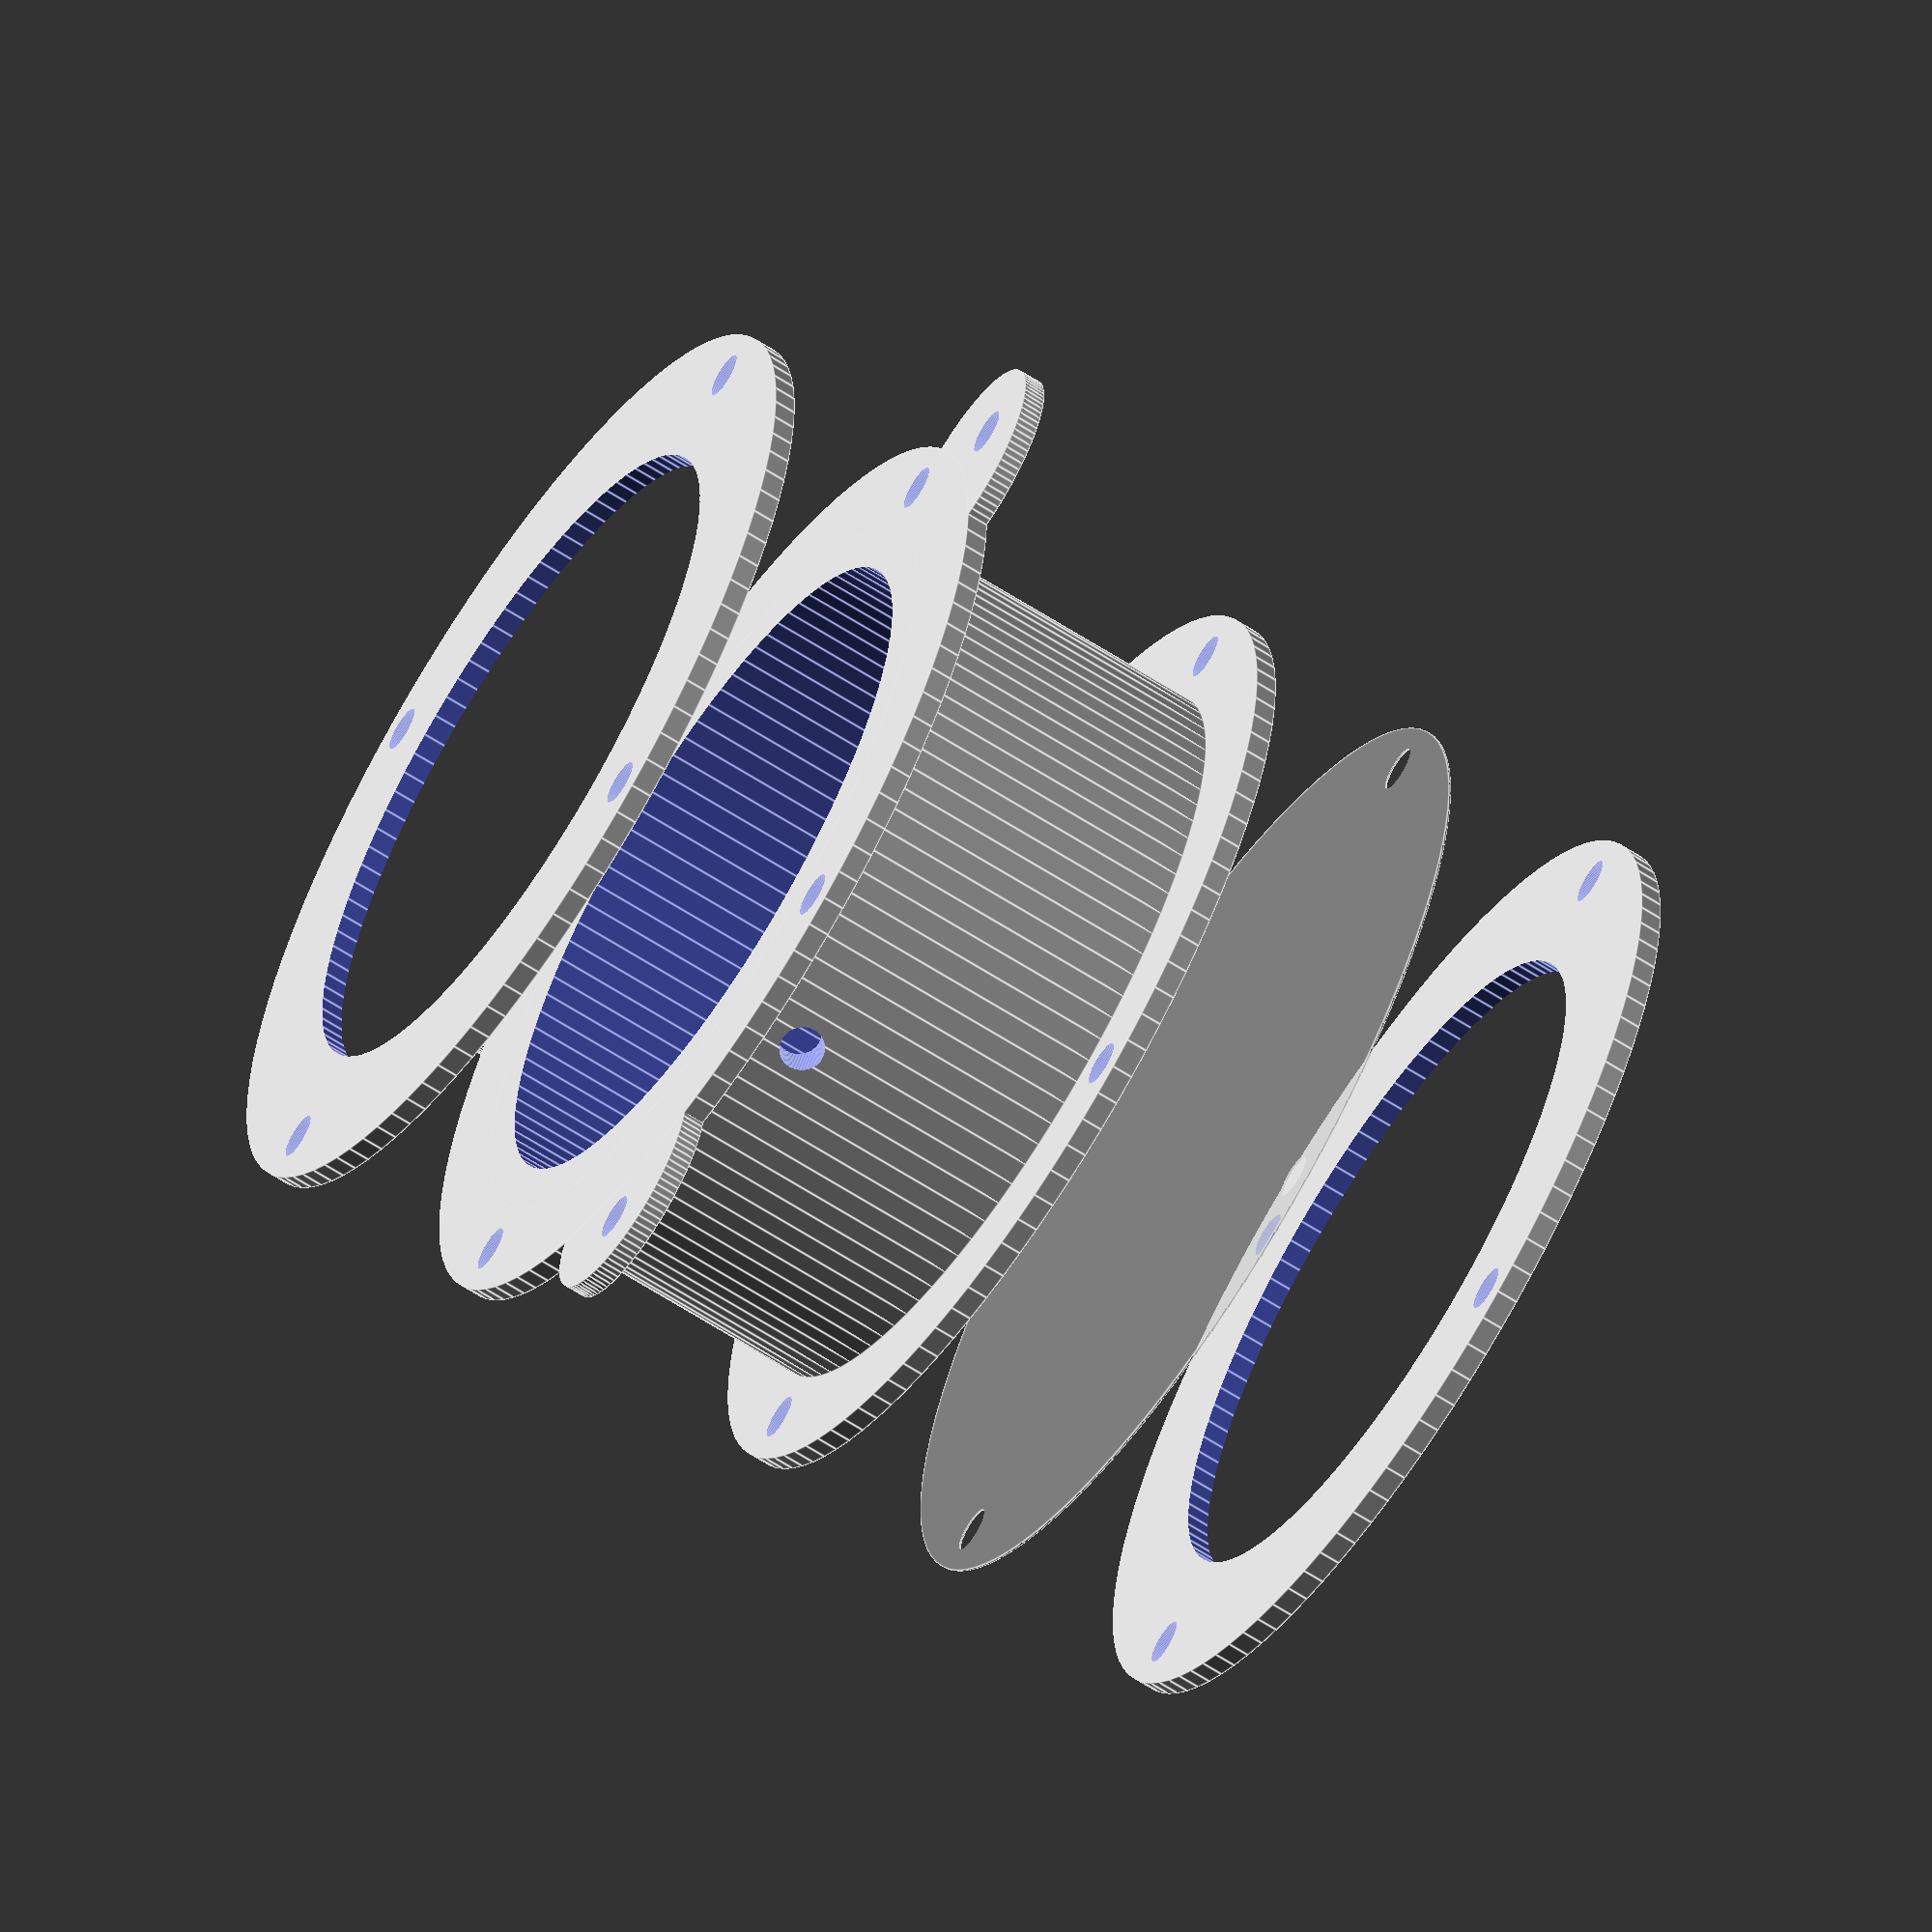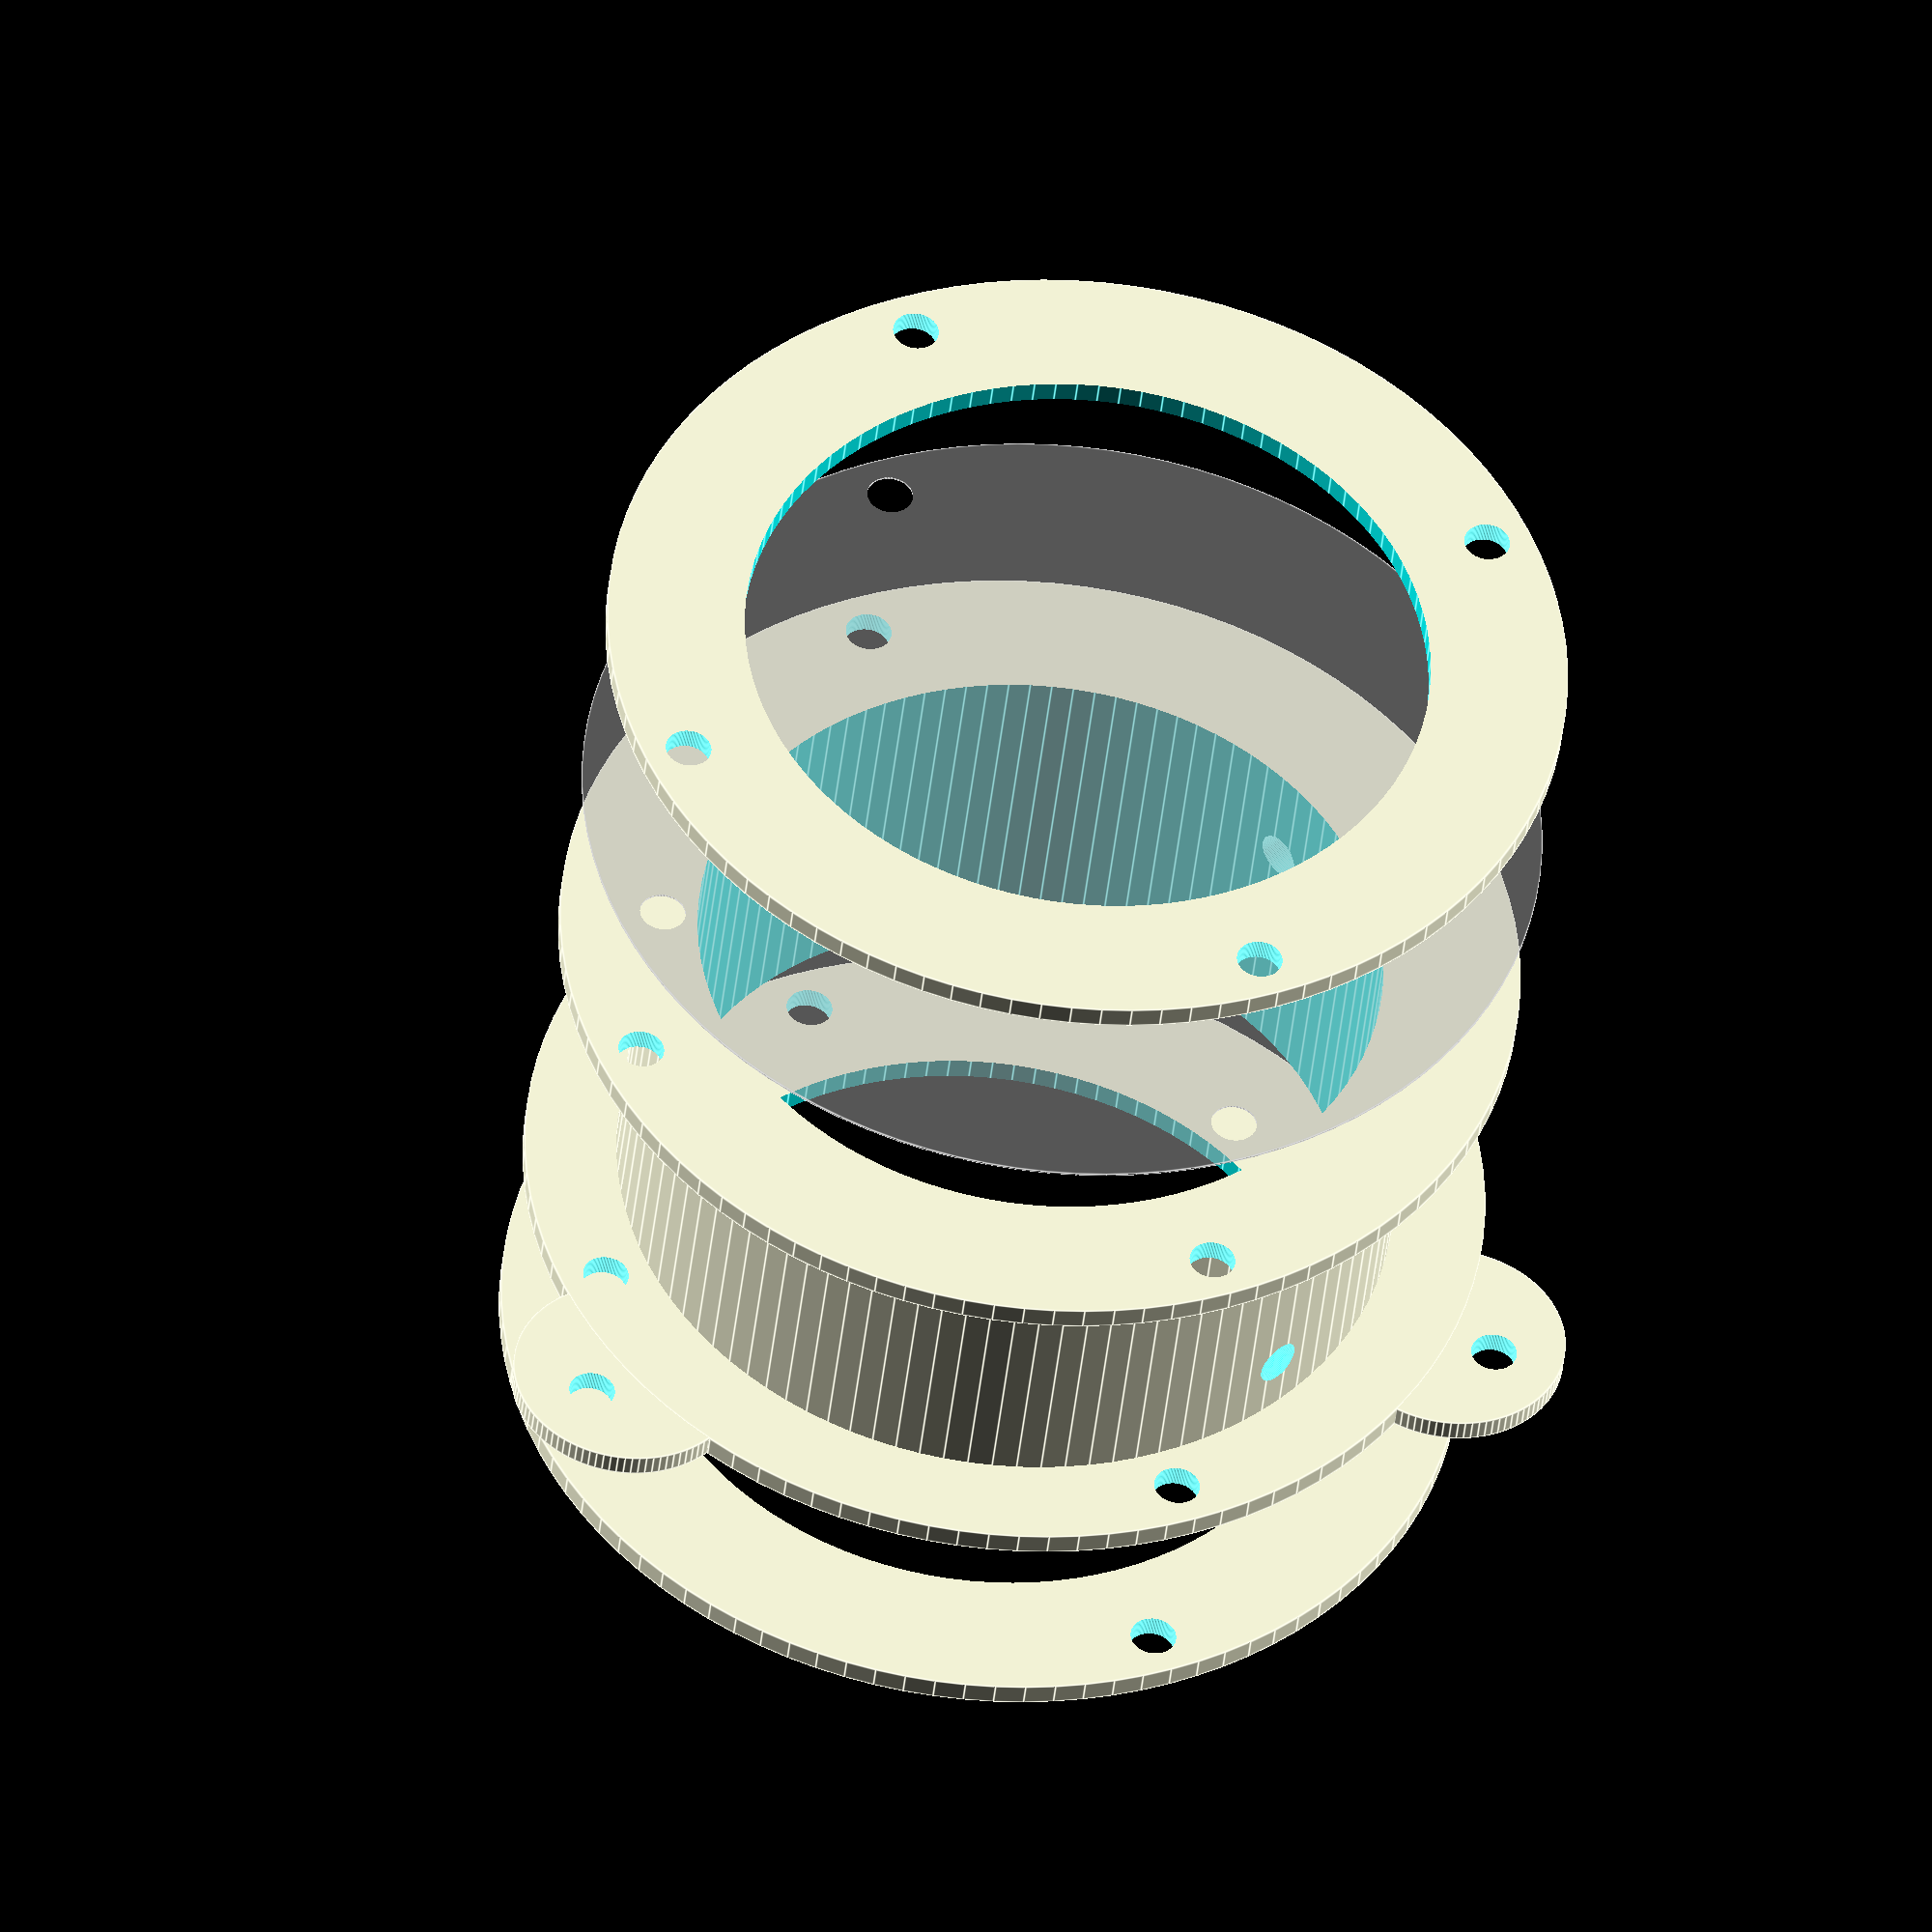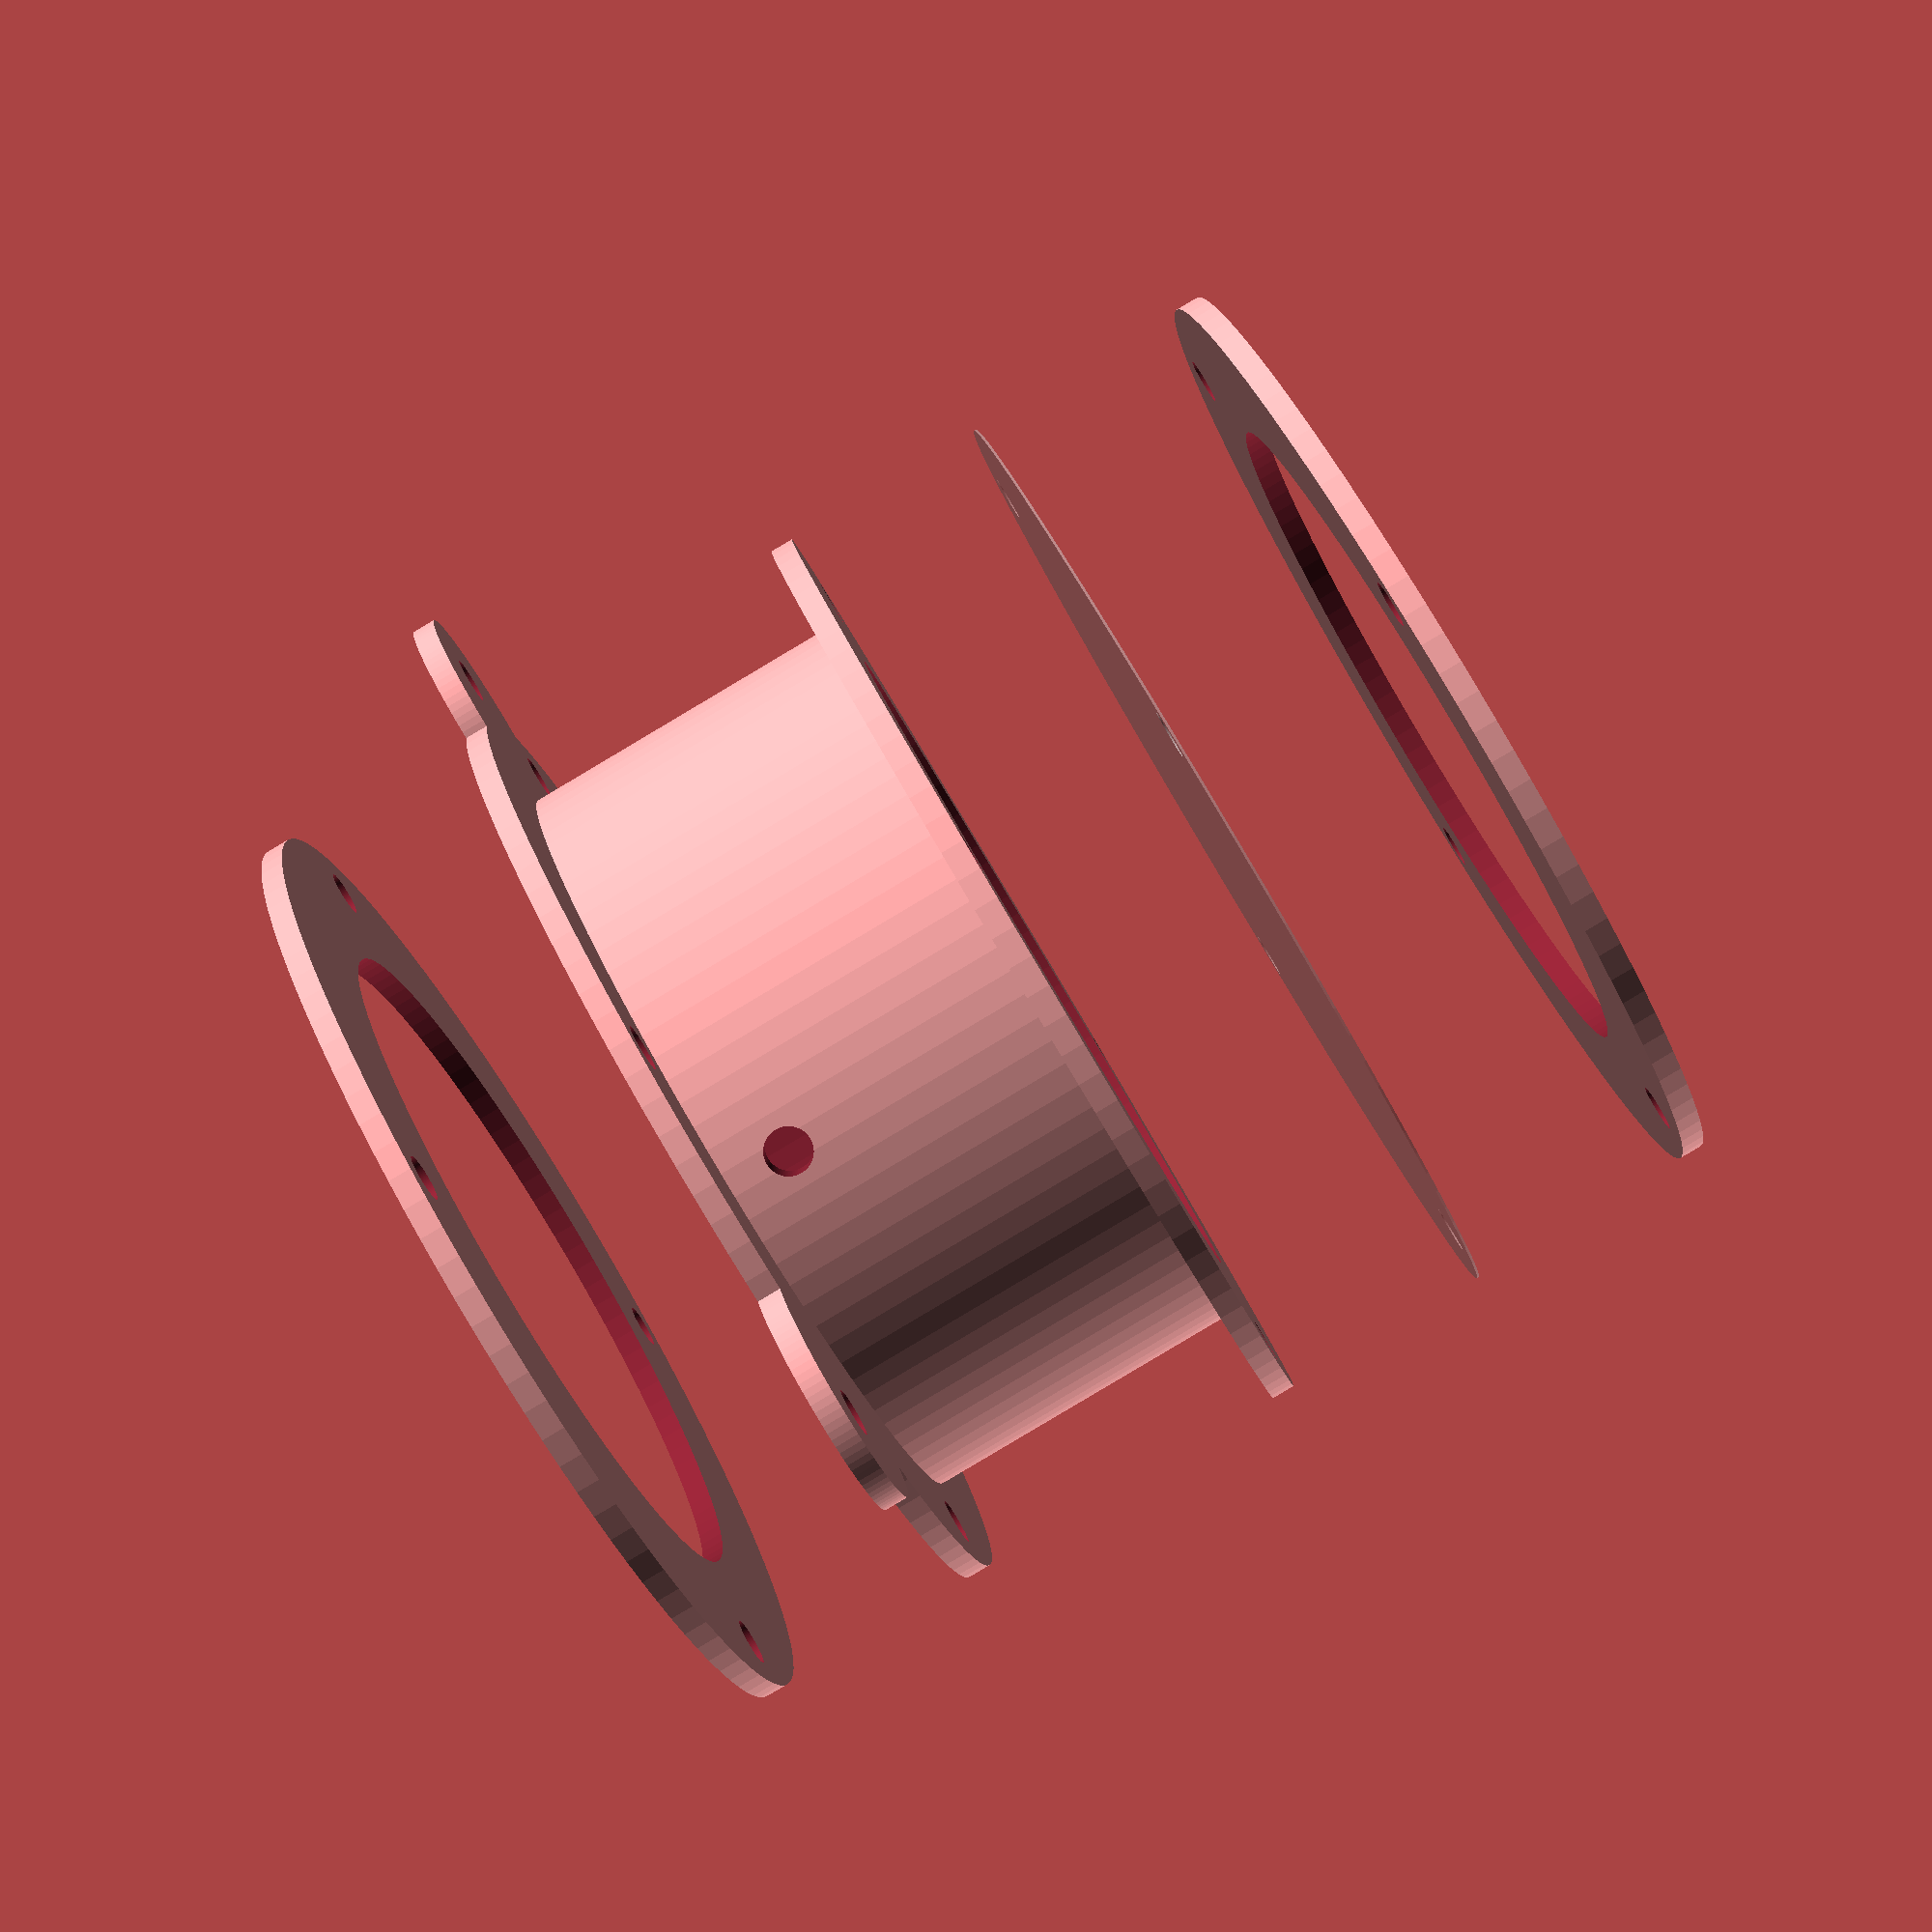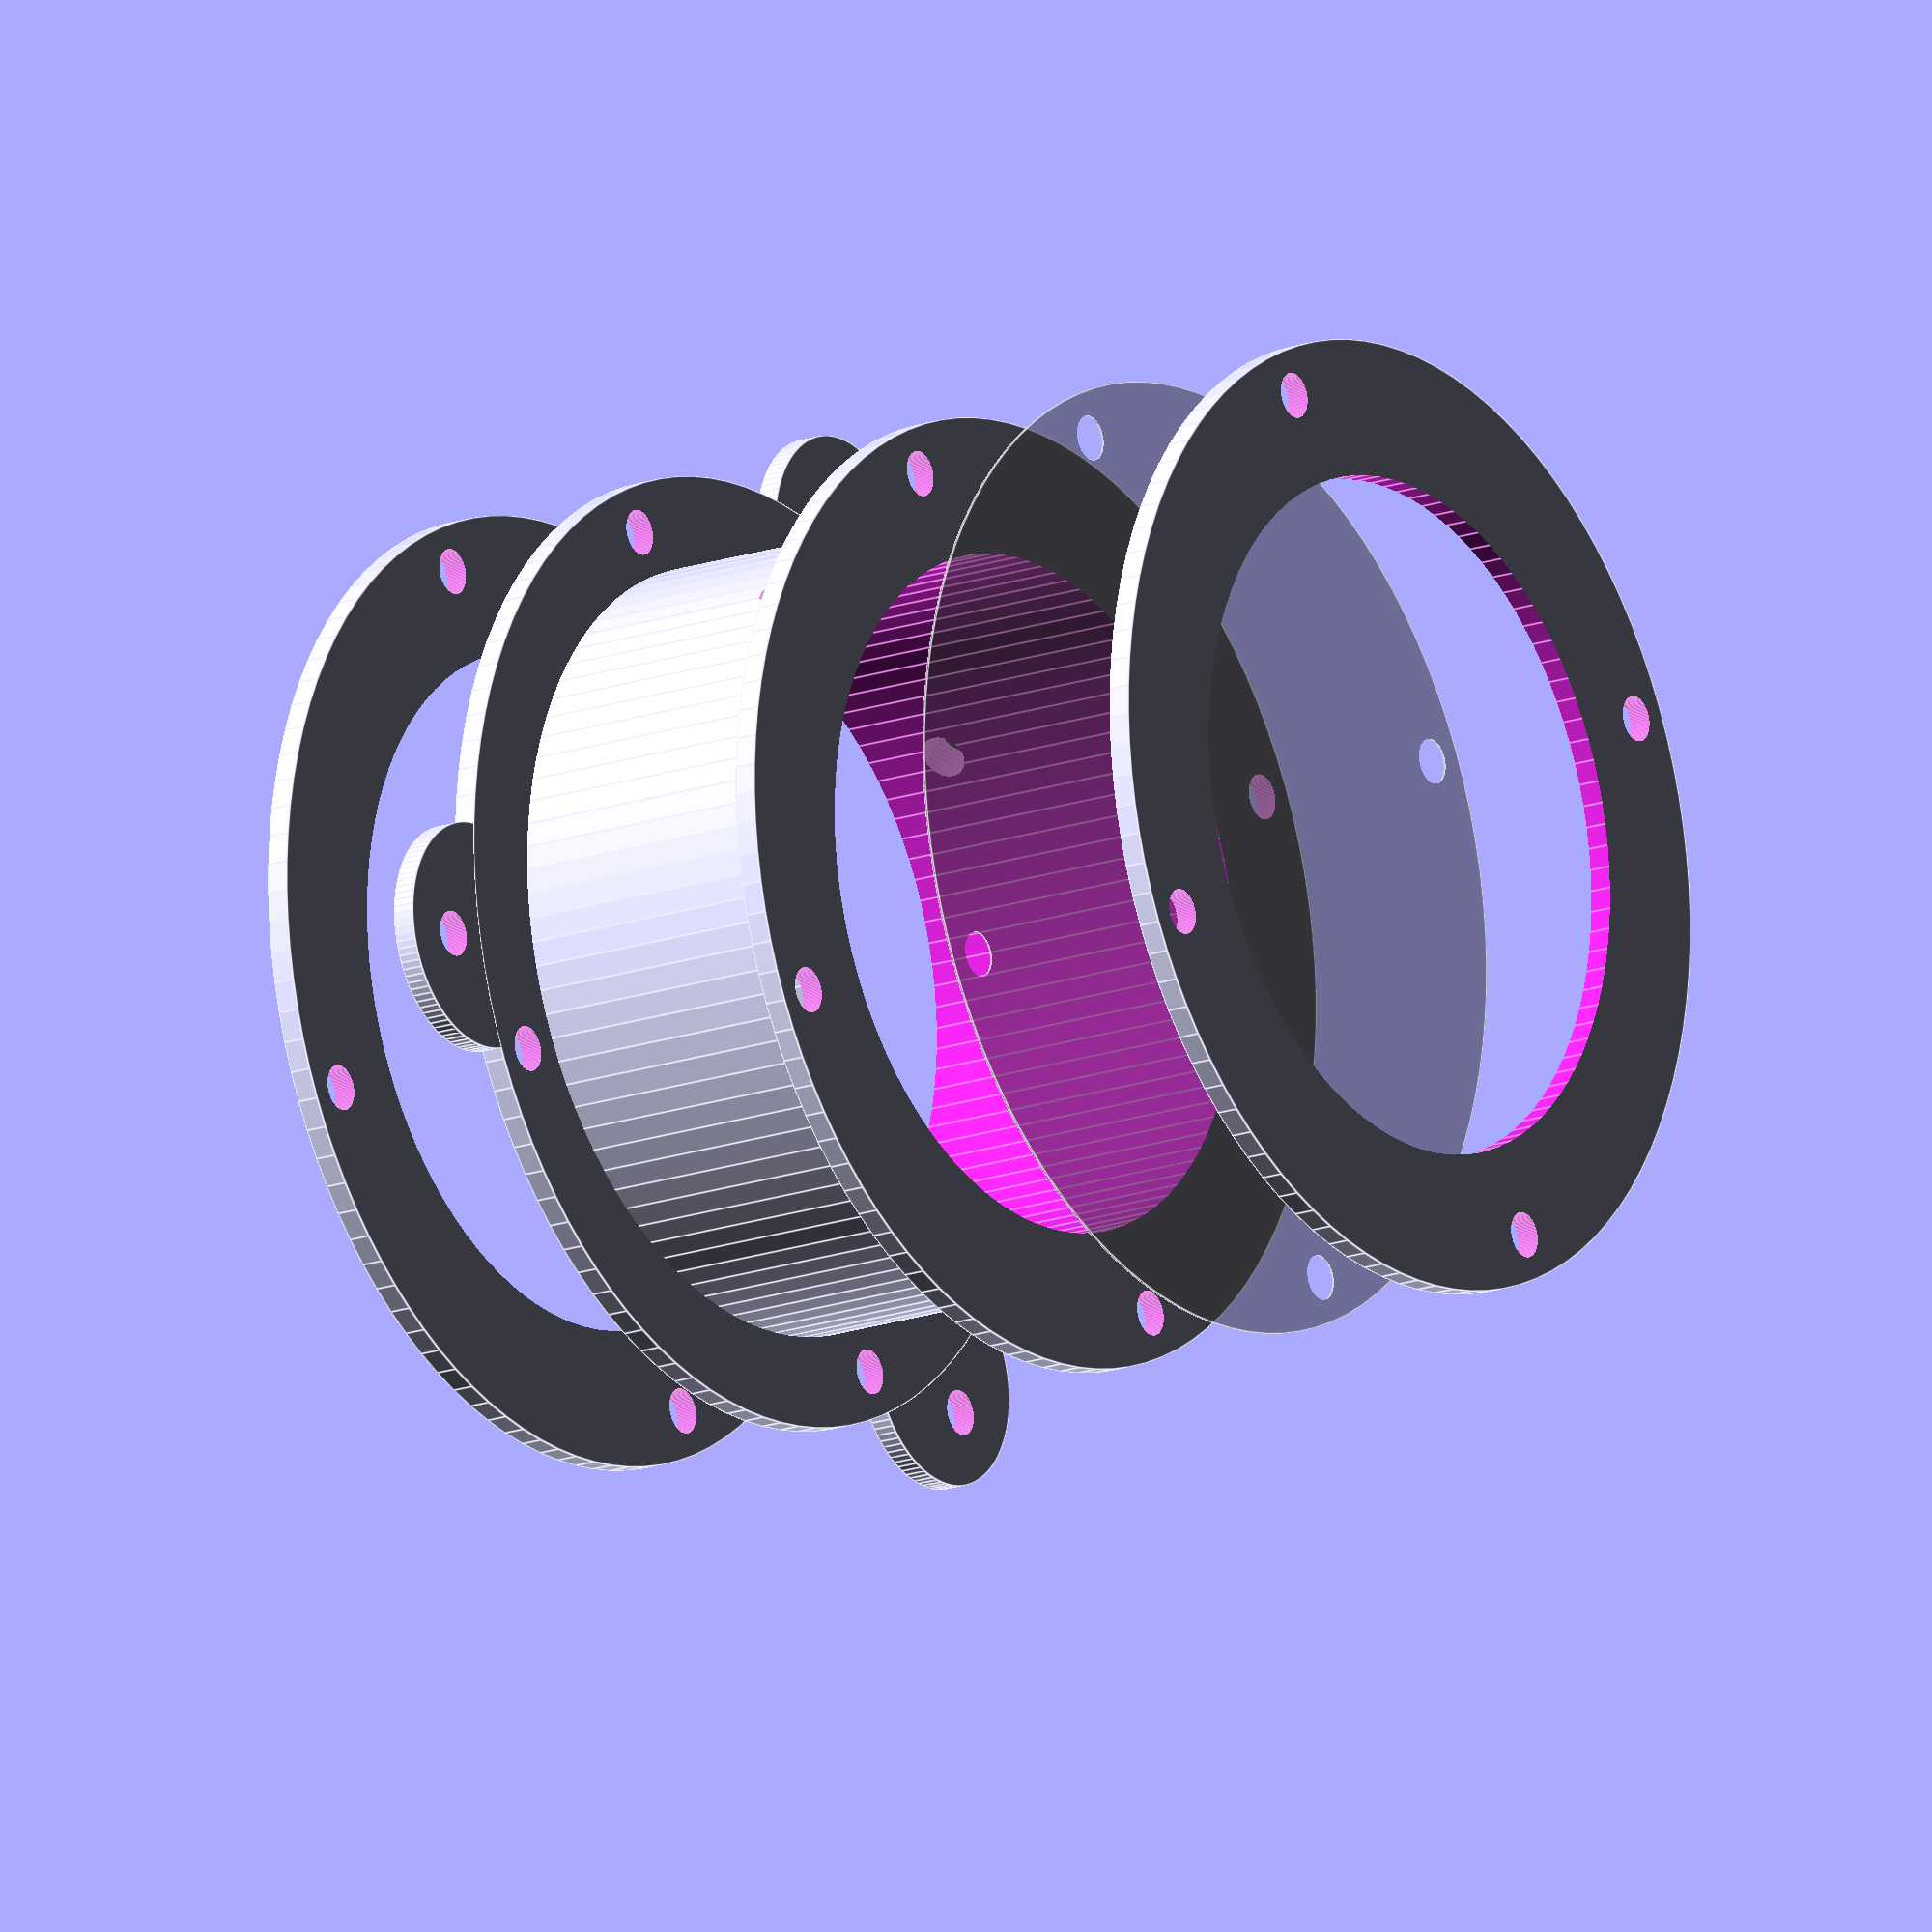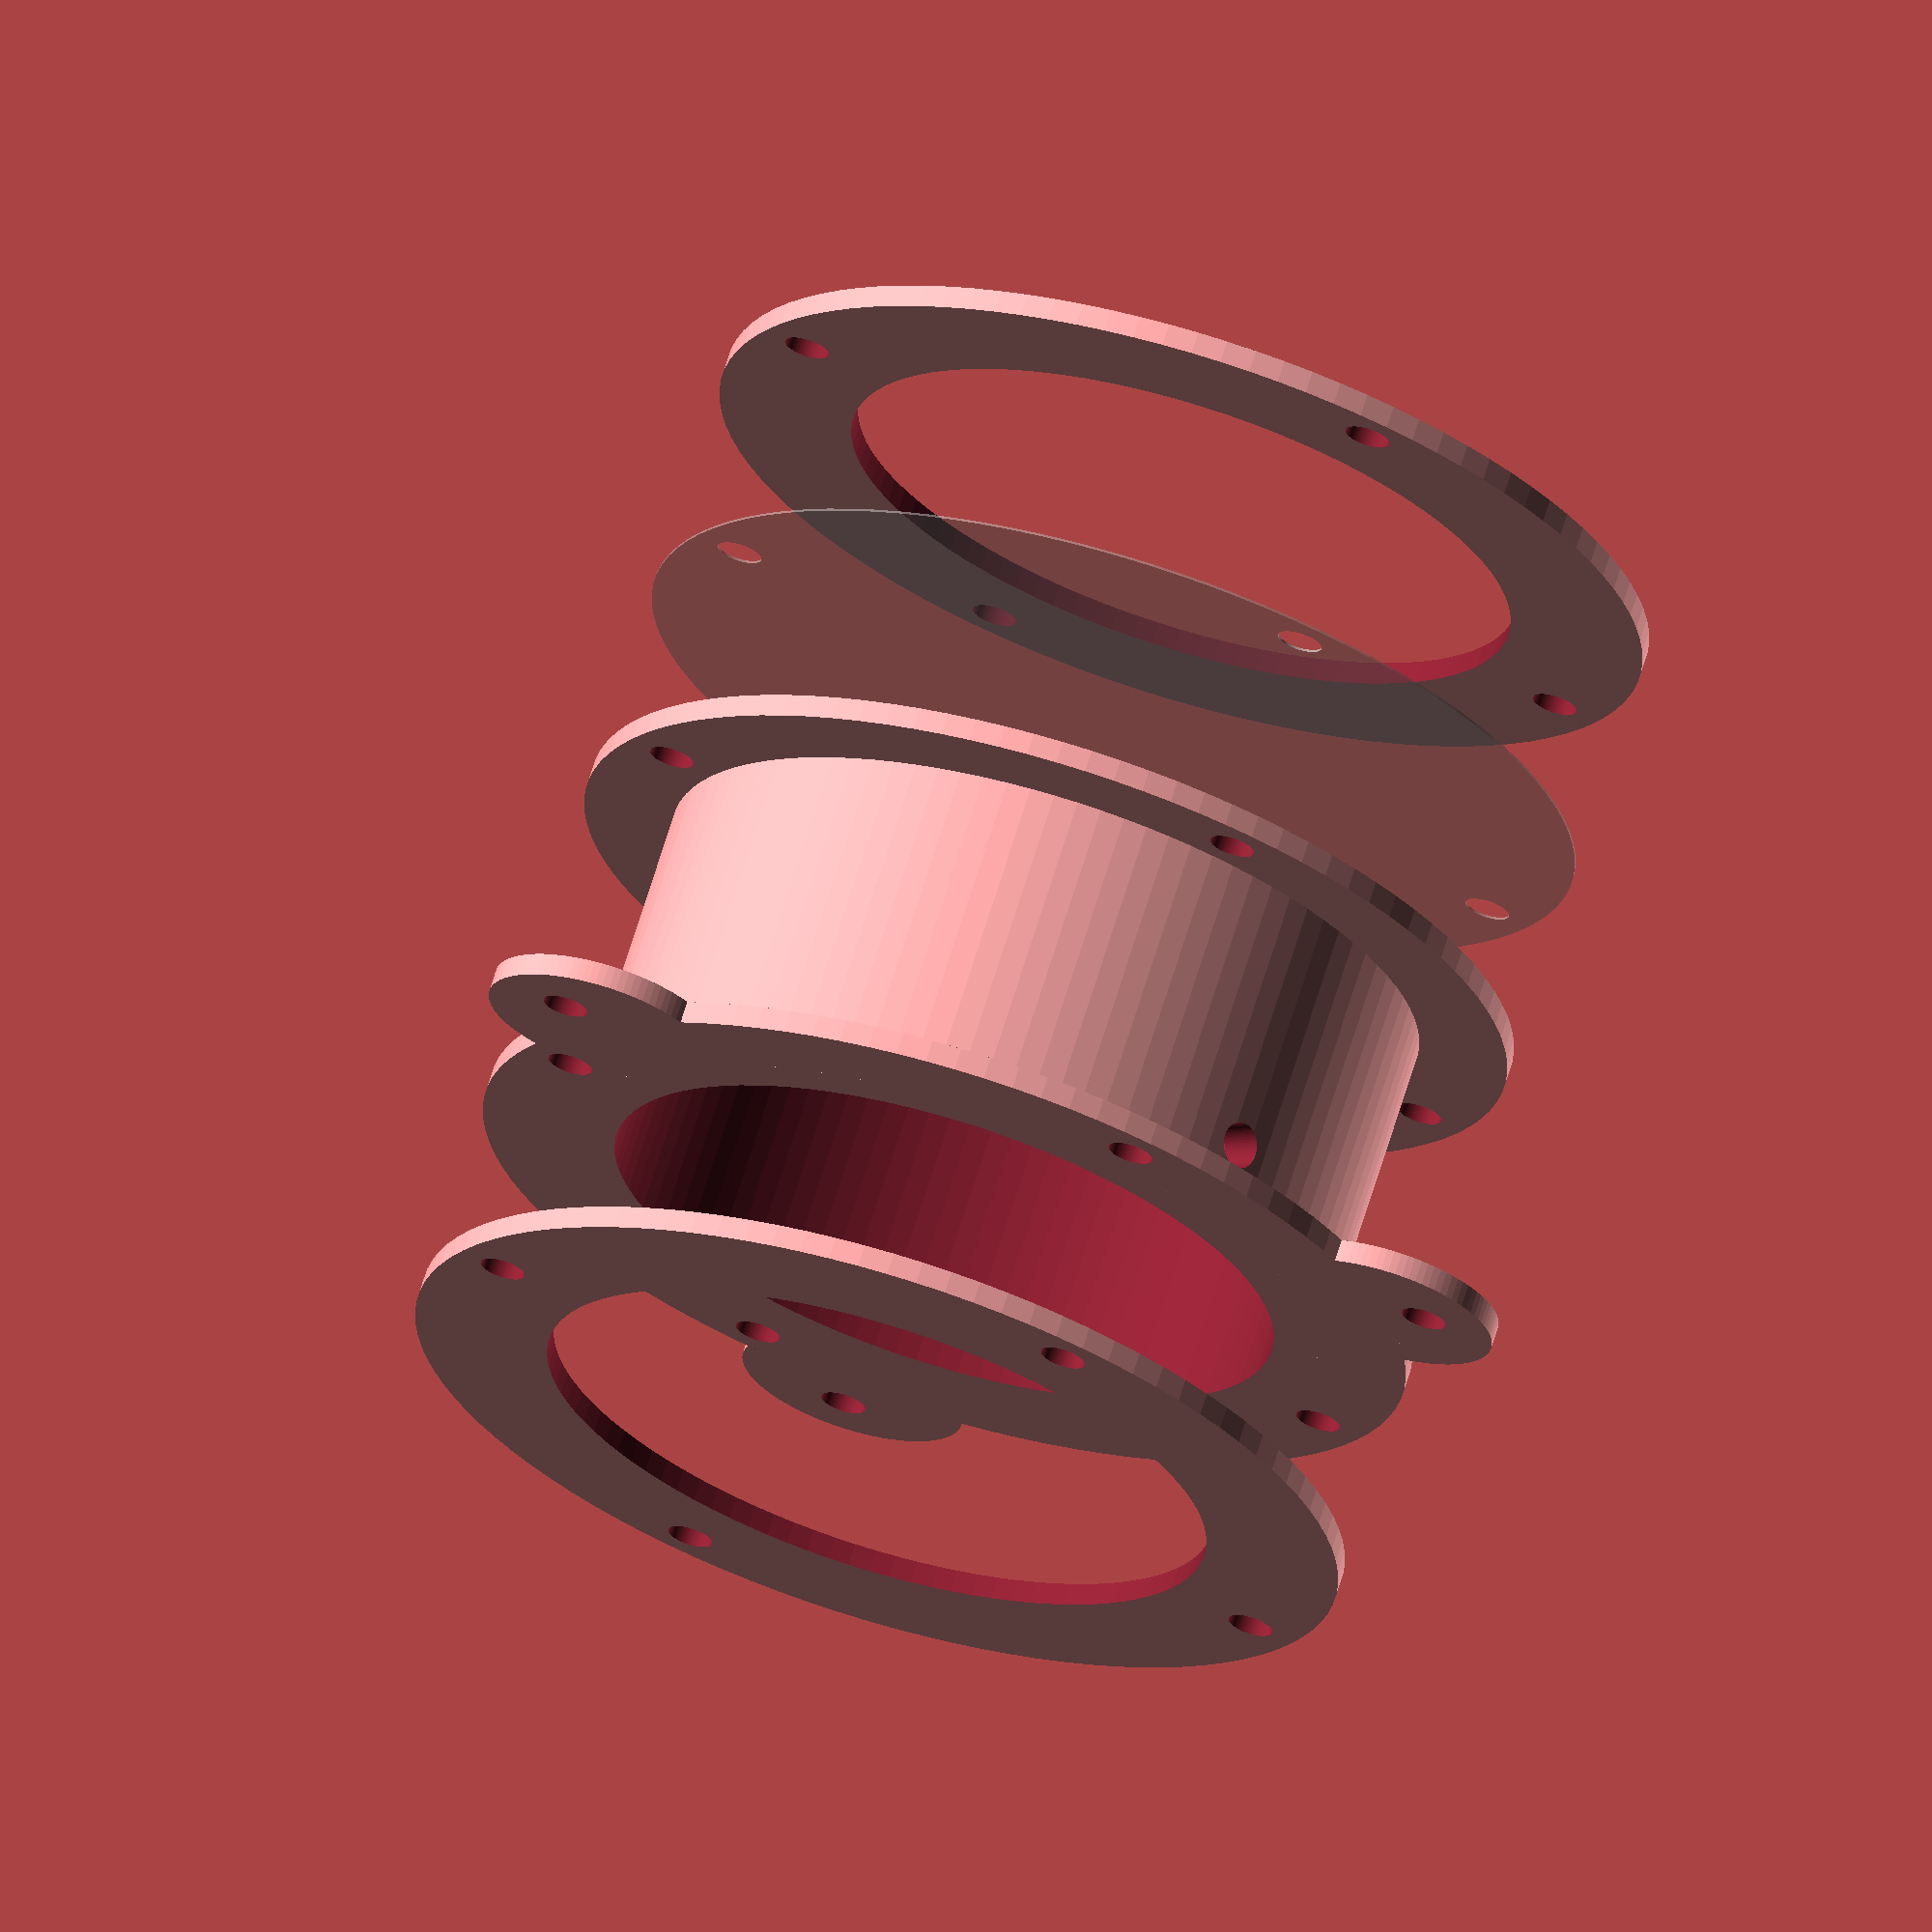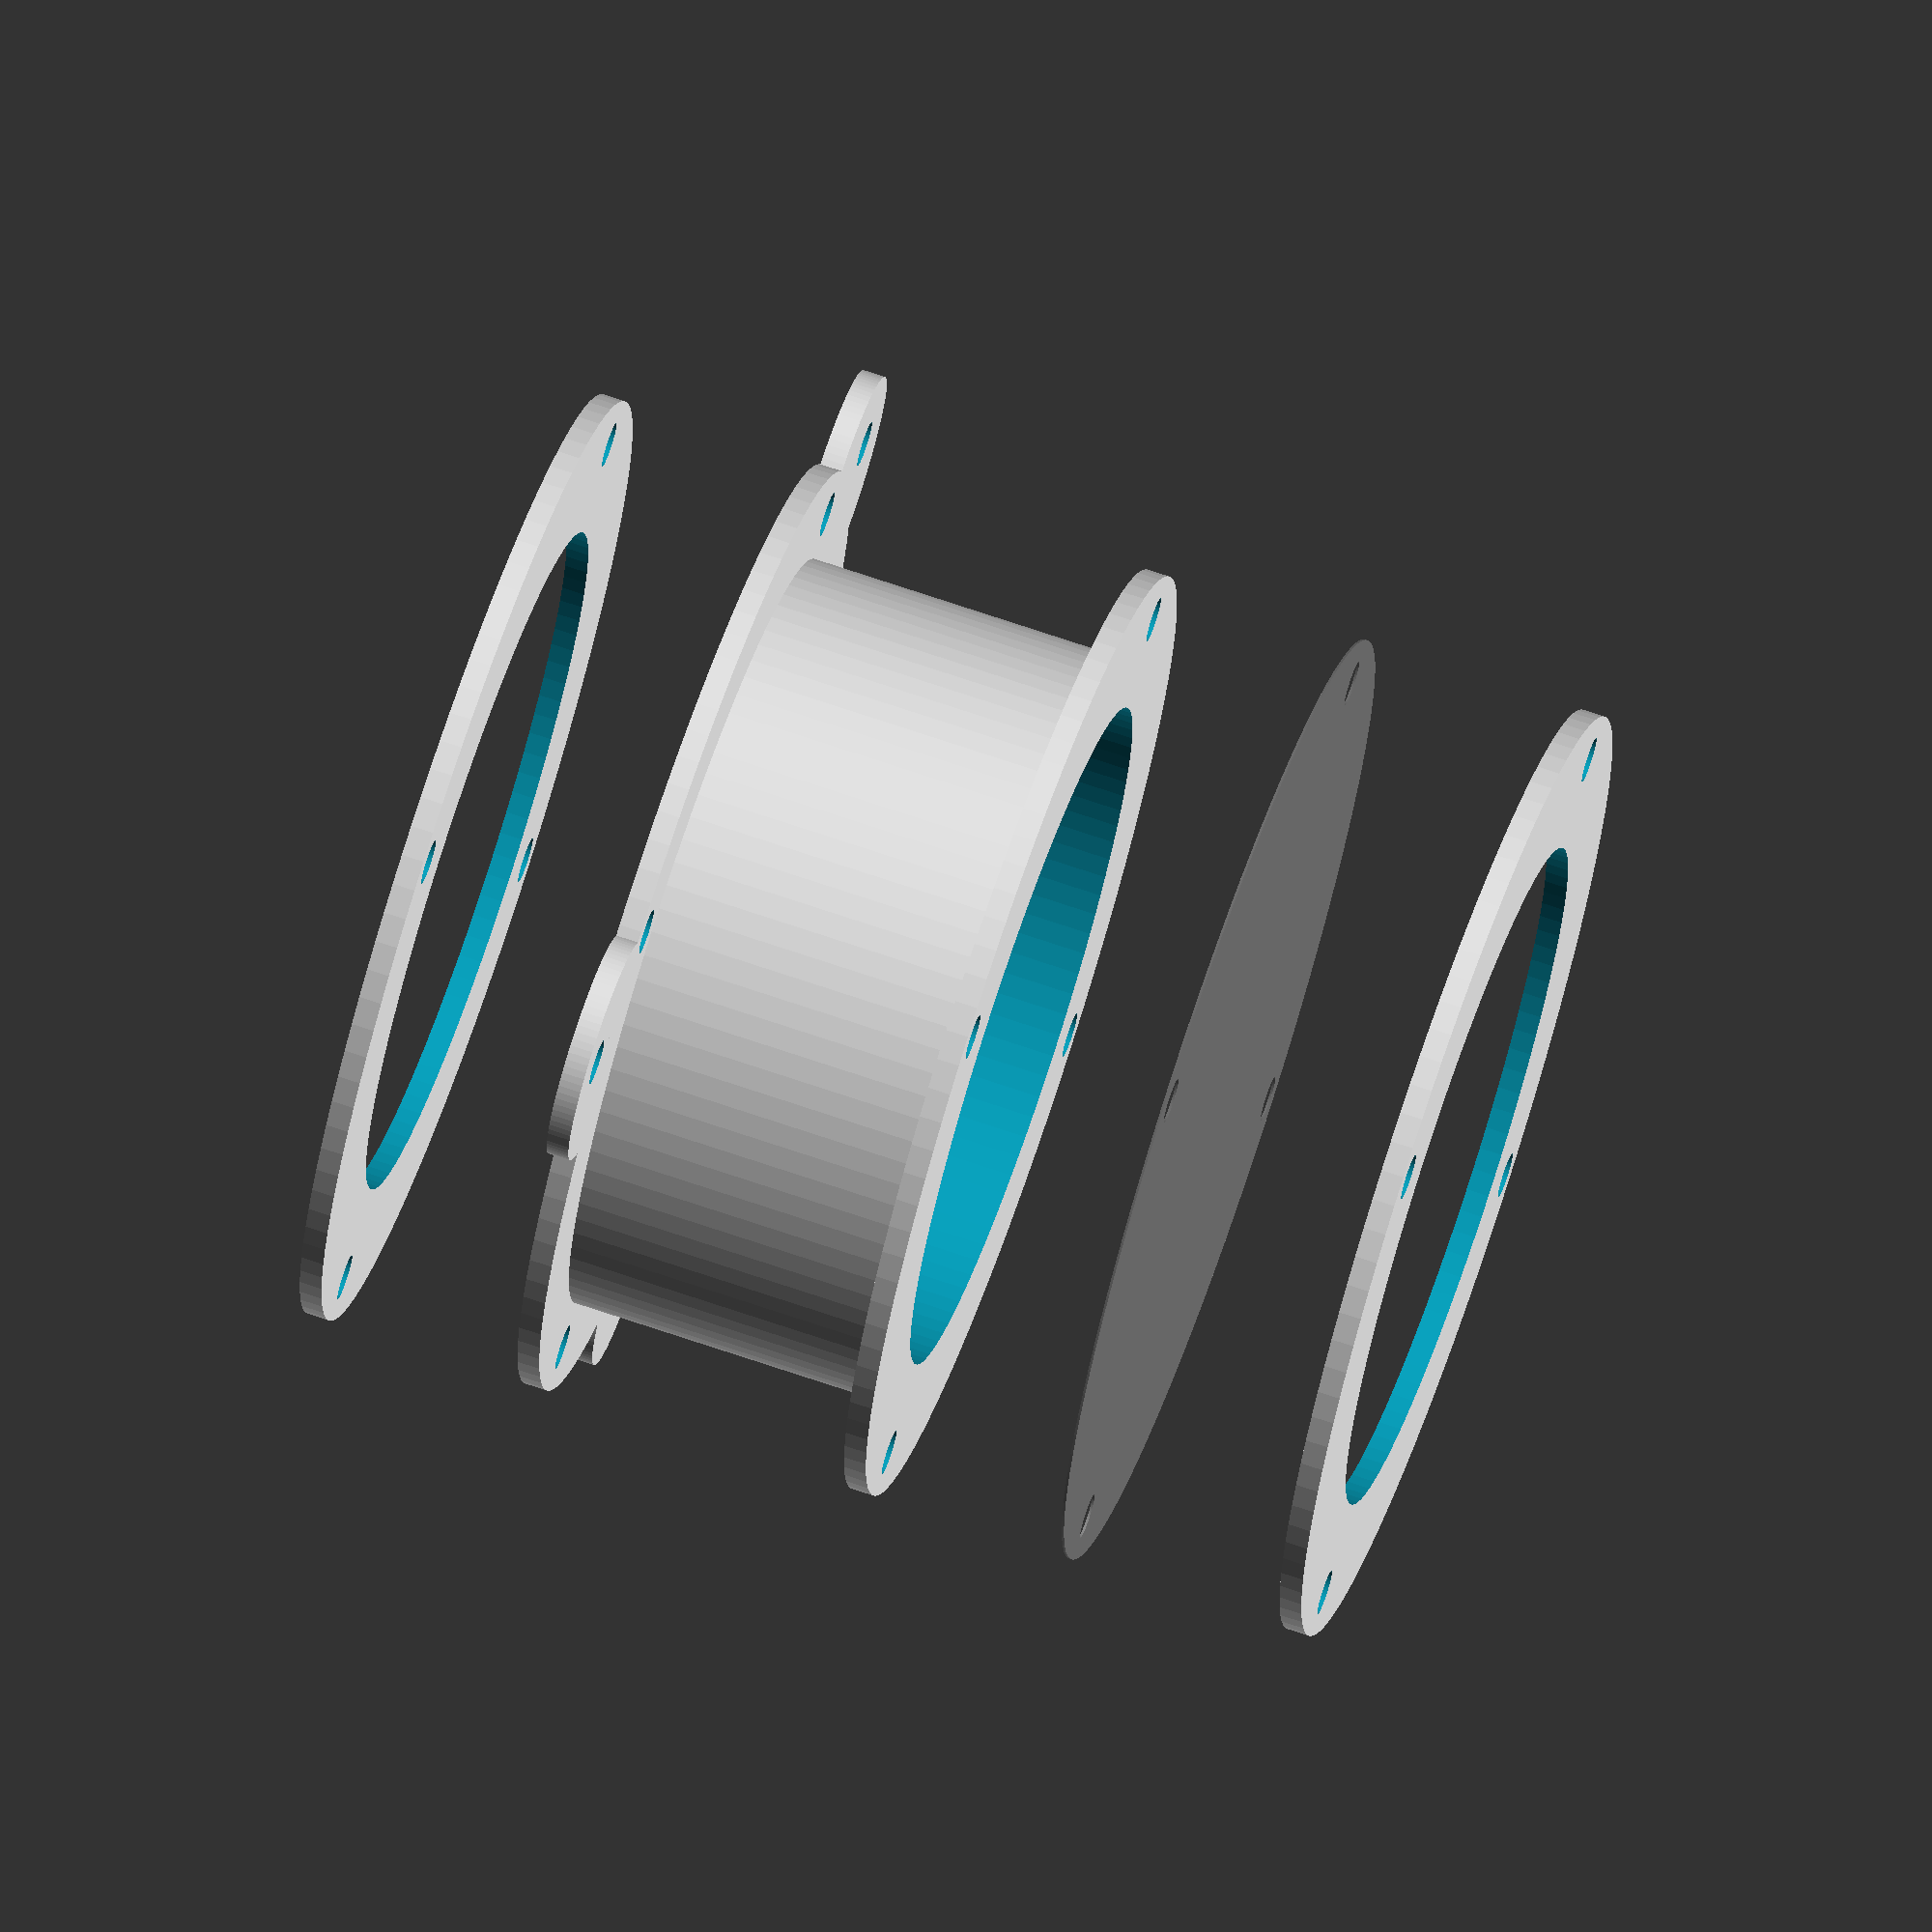
<openscad>
chamber_internal_radius=15;
chamber_height=15;
chamber_wall_thickness=2;
tripod_offset=45;

chamber_external_radius=chamber_internal_radius+chamber_wall_thickness;
flange_radius=chamber_external_radius+4;

flange_hole_distance = (flange_radius - chamber_external_radius)/2;
fn_resolution=100; //quality vs render time

module flange_old(thick=1) {
	cylinder(h=thick, r1=flange_radius, r2=flange_radius, $fn=fn_resolution);
}

module screw_holes(n_holes=4, radius=flange_radius-flange_hole_distance) {
	for ( i = [0 : n_holes] ){
		rotate( [0, 0, i * (360/n_holes)]) {
			translate([radius,0,-2]) 	cylinder(h=5, r1=1, r2=1, $fn=fn_resolution);
}	}	}


module flange(thick=1,hole=0,n_screw_holes=0,radius=flange_radius) {
difference(){
	difference(){
		cylinder(h=thick, r1=radius, r2=radius, $fn=fn_resolution);
		translate([0,0,-thick]) cylinder(h=thick*3, r1=hole, r2=hole, $fn=fn_resolution);
	}
	screw_holes(n_screw_holes);
}	}

module chamber_in_out_holes() {
	offset=20;
	h_in=chamber_height/-4;
	h_out=3*chamber_height/-4;
	
	rotate([0,90,offset]){
		translate([h_in,0,10]) {
			cylinder(h=chamber_external_radius,r1=1, r2=1, $fn=fn_resolution);
	}	}
	rotate([0,90,offset+90]){
		translate([h_out,0,10]) {
			cylinder(h=chamber_external_radius,r1=1, r2=1, $fn=fn_resolution);
}	}	}

module tripod() {
	difference() {
		for ( i = [0 : 3] ){
			rotate( [0, 0, tripod_offset + (i * 120)]) {
				translate([flange_radius,0,0]) cylinder(h=1, r1=5, r2=5, $fn=fn_resolution);
	}	}
	translate([0,0,-0.5]) flange(thick=2);
}	}


module tripod_holes() {
	for ( i = [0 : 3] ){
		rotate( [0, 0, tripod_offset + (i * 120)]) {
			translate([flange_radius+2,0,0]) {
				translate([0,0,-2])  cylinder(h=5, r1=1, r2=1, $fn=fn_resolution);
}	}	}	}


module shell() {
		tripod();
		flange(n_screw_holes=4);
		translate([0, 0, chamber_height]) flange(n_screw_holes=4);
		cylinder(h=chamber_height, r1=chamber_external_radius, 
		r2=chamber_external_radius, $fn=fn_resolution);
}

module chamber() {
	difference(){
		shell();
		translate([0,0,-2]){
			cylinder(h=chamber_height+10, r1=chamber_internal_radius, 
			r2=chamber_internal_radius, $fn=fn_resolution);
}	}	}

/// Draw the object using functions defined above

// 1. Chamber with holes for air pipes
difference() {
	difference() {
		chamber();
		chamber_in_out_holes();
	}
tripod_holes();
}
// 2. transparent top 
translate([0, 0, chamber_height+10]) 	%flange(thick=0.1,hole=0,n_screw_holes=4);

// 3. Clamp to screw down onto transparent top
translate([0, 0, chamber_height+20]) 	flange(hole=chamber_internal_radius,n_screw_holes=4);

// 4. Clamp for bottom to hold sample on.
translate([0, 0, -10]) flange(hole=chamber_internal_radius,n_screw_holes=4);

</openscad>
<views>
elev=243.2 azim=297.1 roll=303.2 proj=o view=edges
elev=221.1 azim=246.7 roll=185.9 proj=o view=edges
elev=267.1 azim=288.5 roll=239.3 proj=p view=wireframe
elev=17.0 azim=333.1 roll=305.6 proj=o view=edges
elev=111.4 azim=63.5 roll=342.9 proj=o view=solid
elev=289.0 azim=159.9 roll=288.8 proj=o view=solid
</views>
